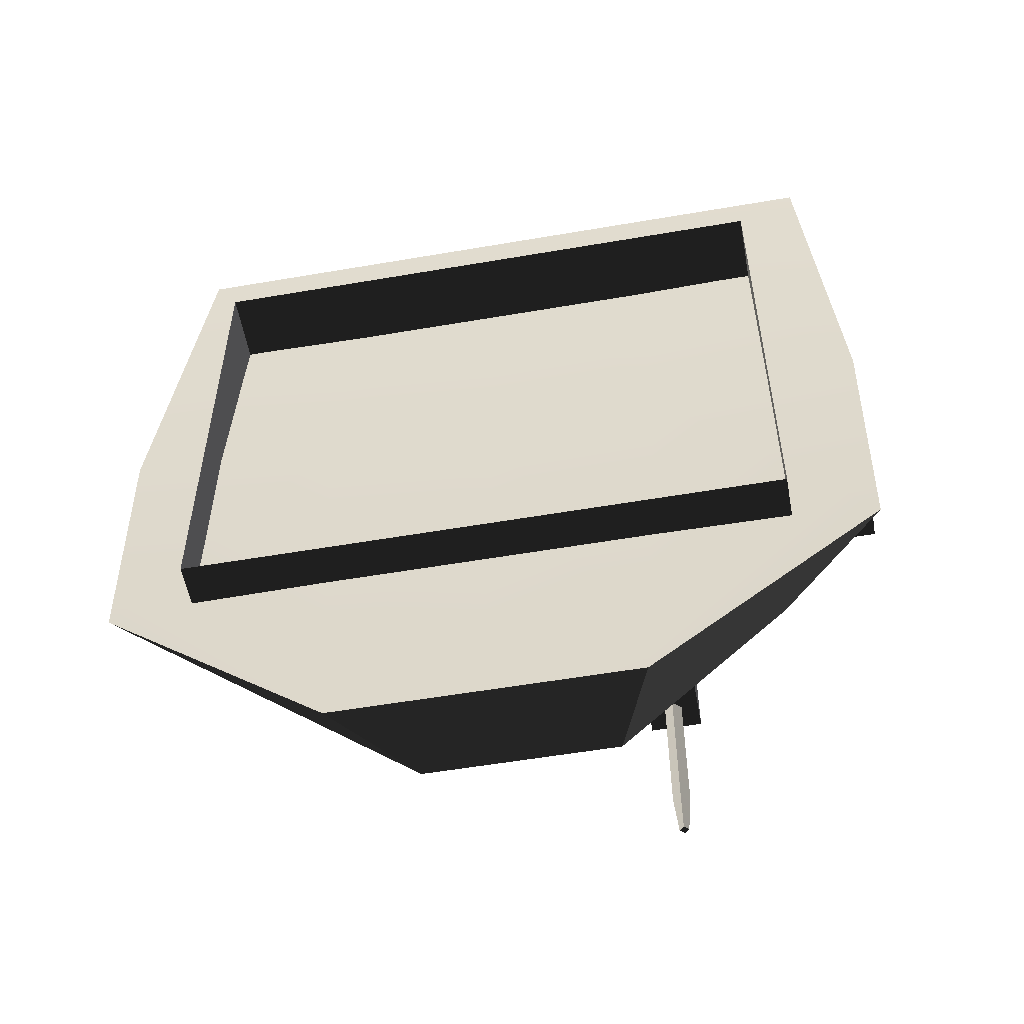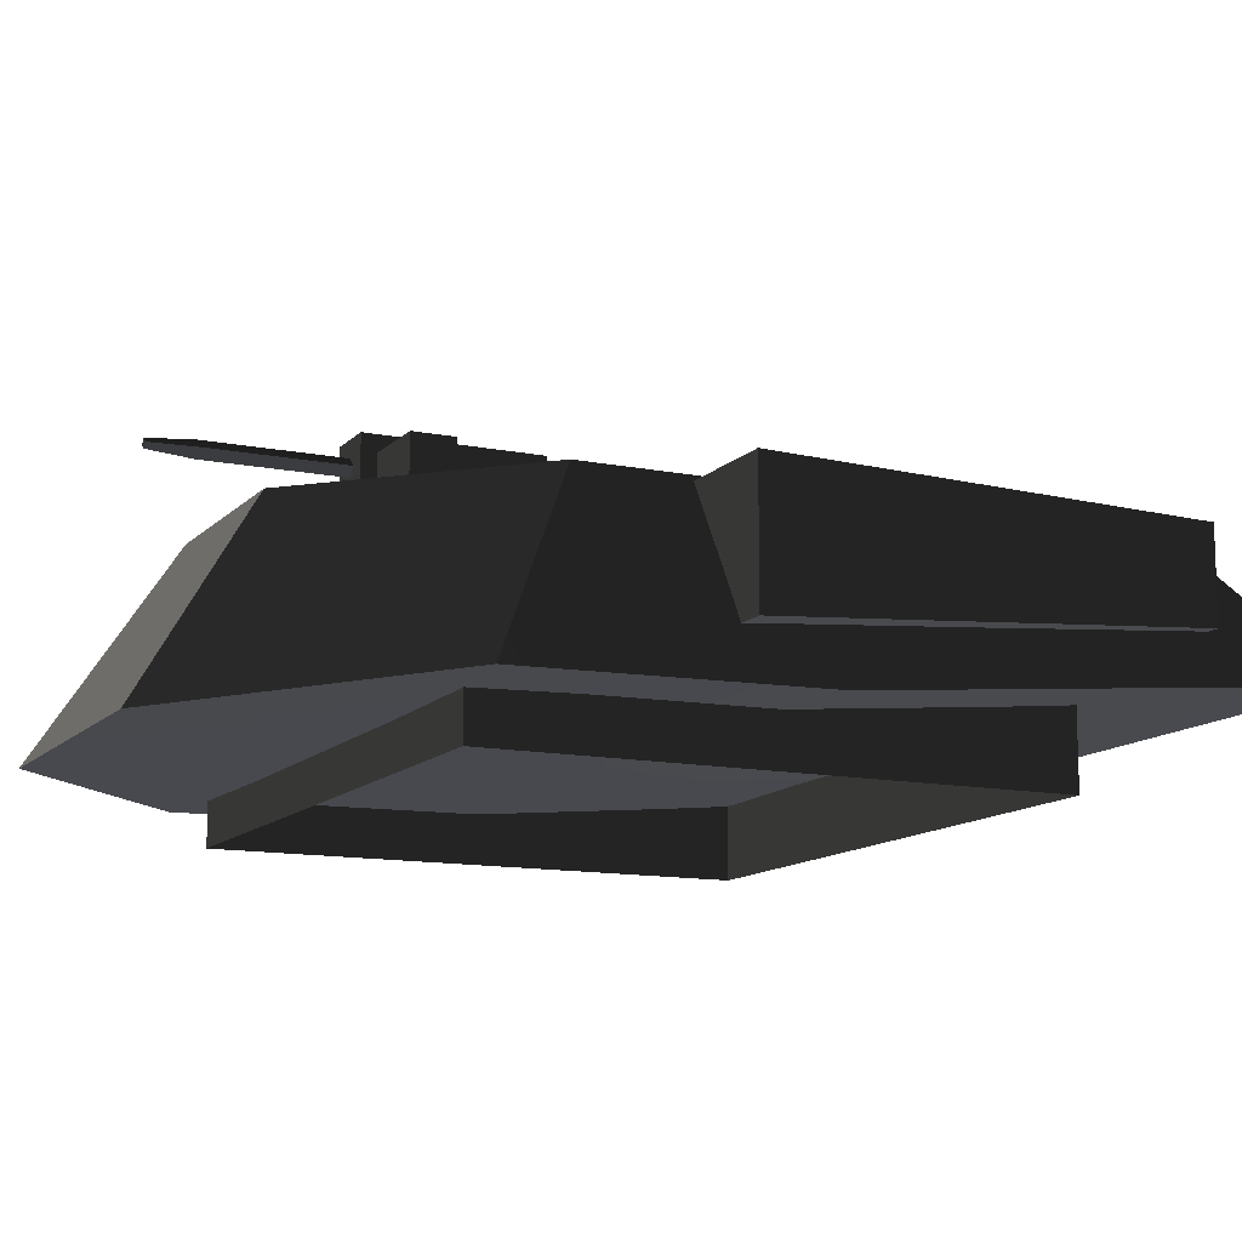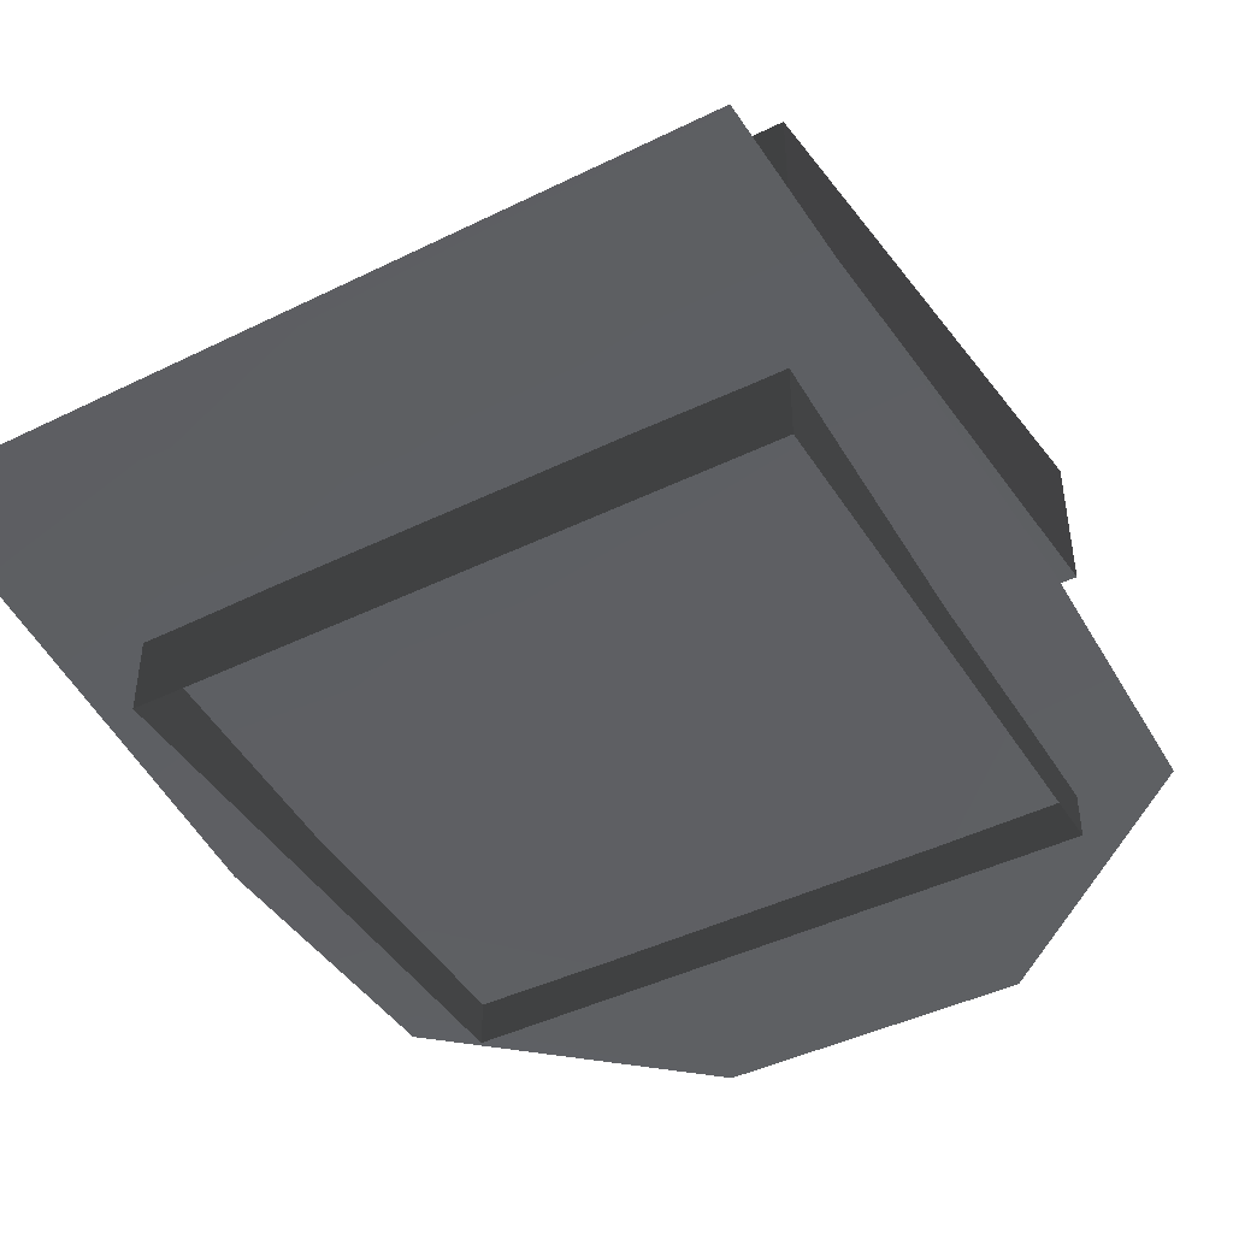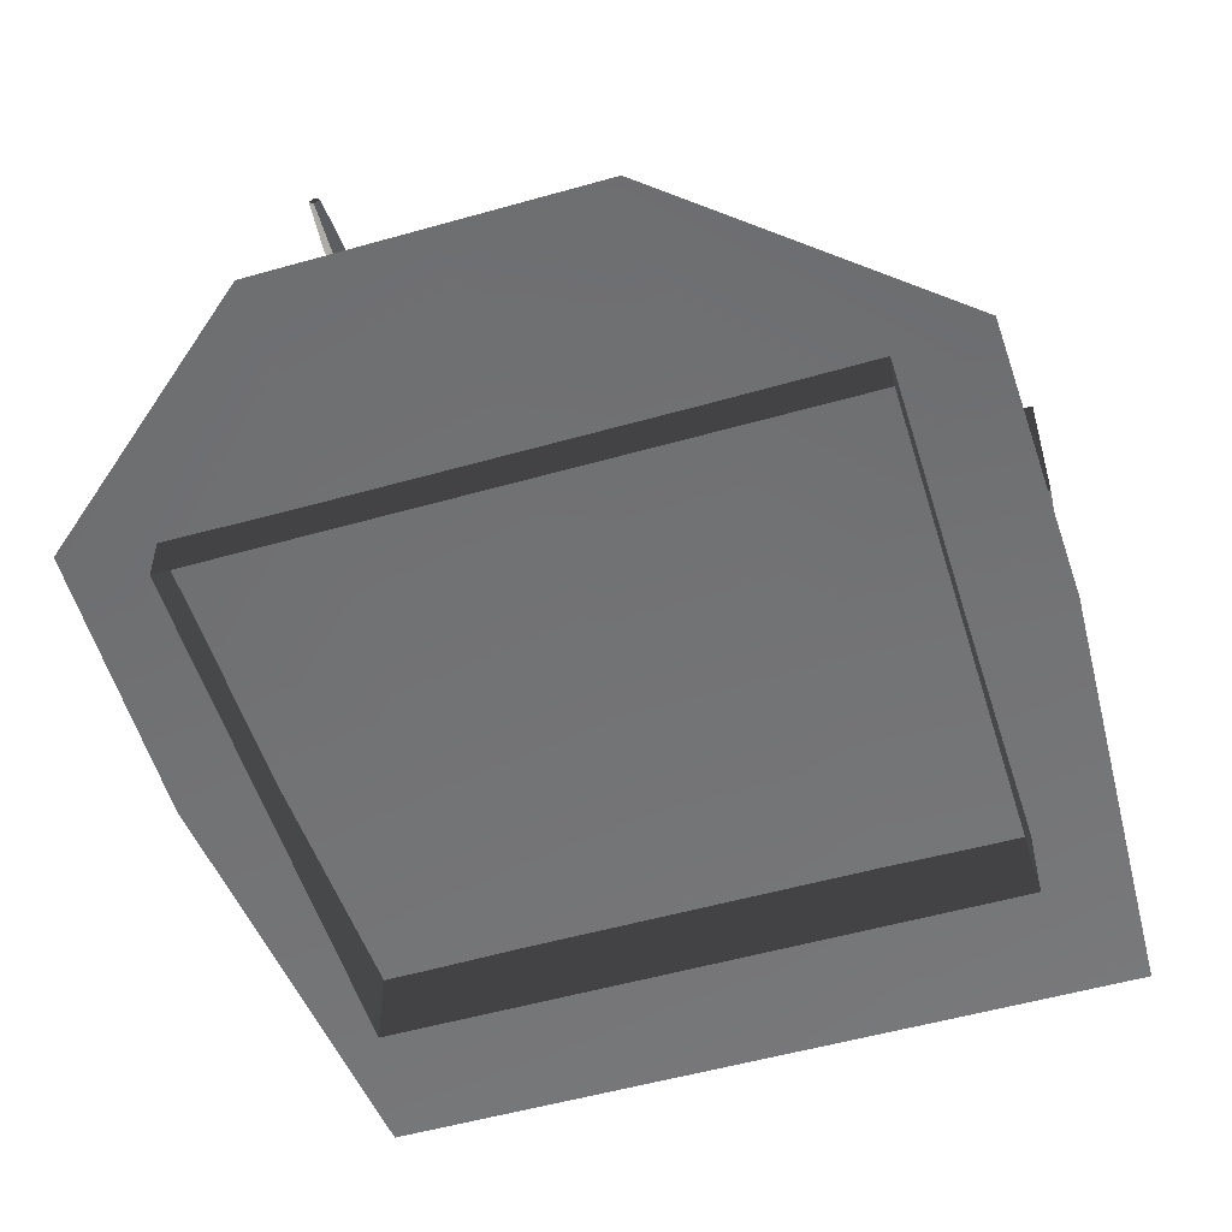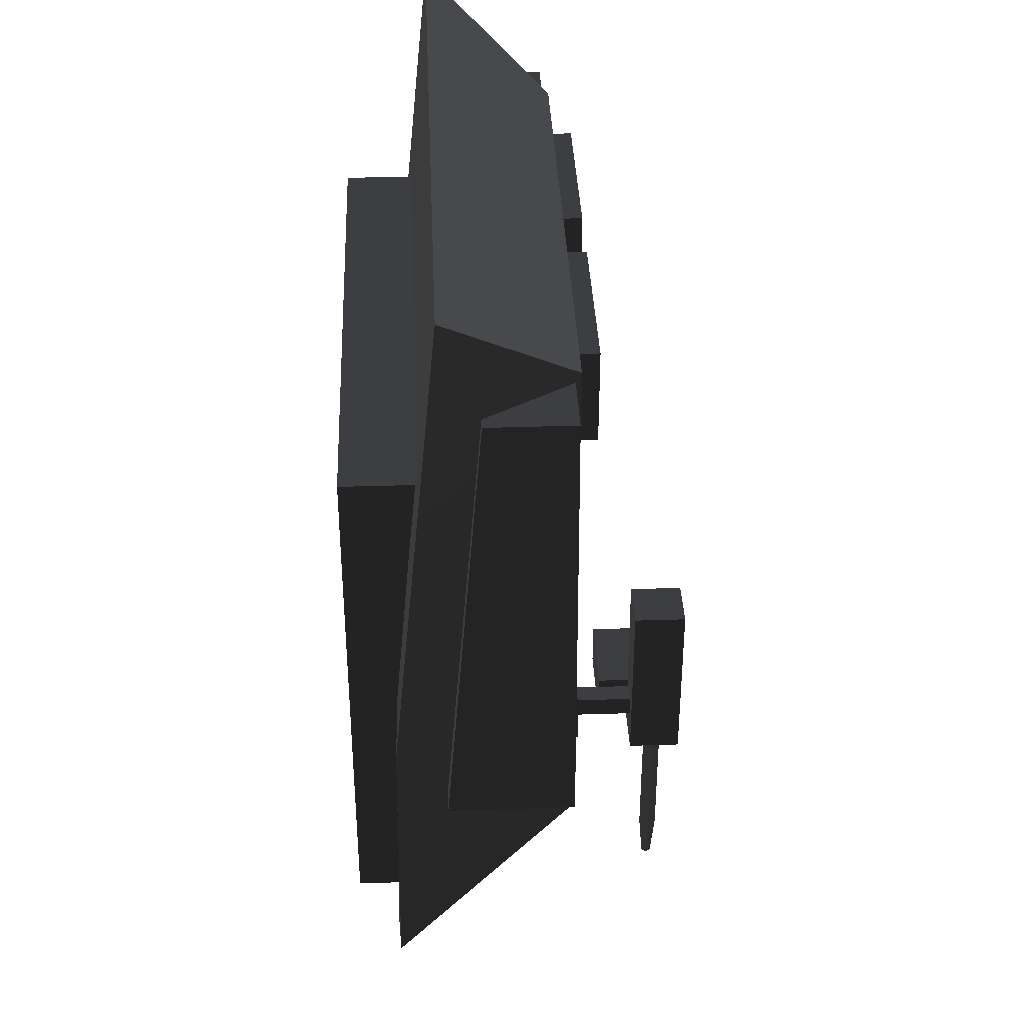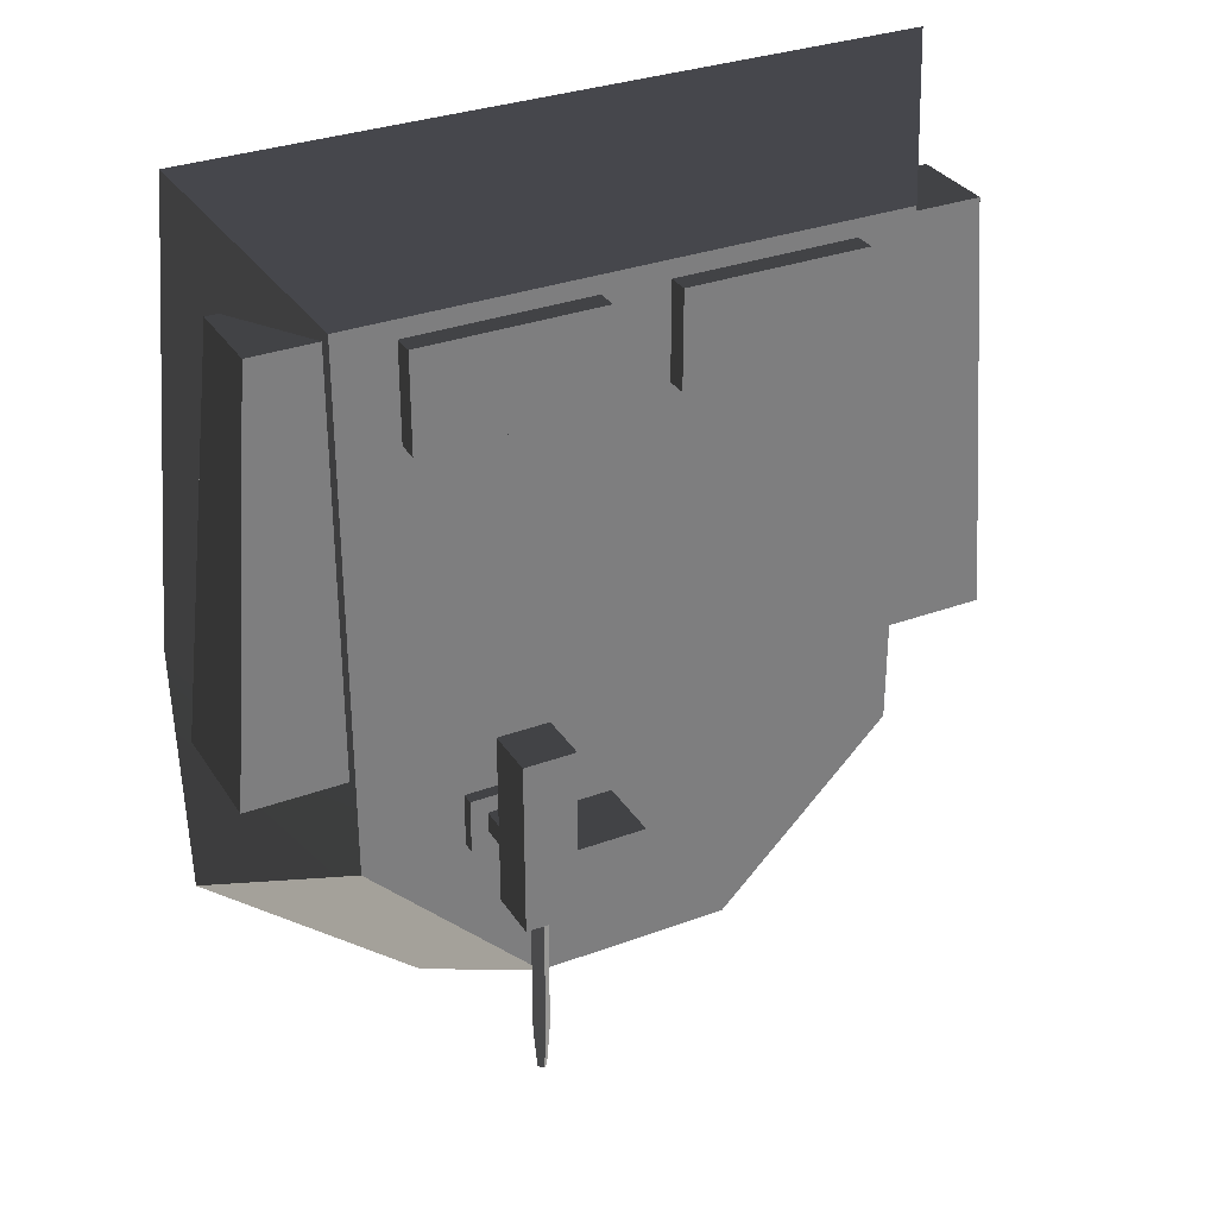
<metadata>
{"format":"obj","ext":"obj","renderer":"f3d","projection":"perspective","resolution":1024,"background":"white","views":[{"elev":-55.1,"azim":10.3,"up":"+Z"},{"elev":-12.3,"azim":-115.7,"up":"+Y"},{"elev":-43.9,"azim":30.0,"up":"+Y"},{"elev":-53.3,"azim":-163.1,"up":"+Y"},{"elev":37.0,"azim":87.6,"up":"+Z"},{"elev":31.8,"azim":152.5,"up":"+Z"}]}
</metadata>
<code>
v -1.657 -0.9747 1.441
v -1.657 -0.5242 1.441
v 1.657 -0.5242 1.441
v 1.657 -0.9747 1.441
v -1.657 -0.5242 -1.493
v -1.657 -0.9747 -1.493
v 1.657 -0.9747 -1.493
v 1.657 -0.5242 -1.493
v 1.657 -0.9747 1.441
v 1.657 -0.5242 1.441
v 1.657 -0.5242 -1.493
v 1.657 -0.9747 -1.493
v -1.657 -0.9747 -1.493
v -1.657 -0.5242 -1.493
v -1.657 -0.5242 1.441
v -1.657 -0.9747 1.441
v 1.962 -0.2303 2.002
v 1.236 -0.2303 2.002
v 1.236 0.2569 2.002
v 1.962 0.2569 2.002
v 1.962 0.2569 2.002
v 1.236 0.2569 2.002
v 1.43 0.2569 -0.4199
v 2.157 0.2569 -0.4199
v 2.157 0.2569 -0.4199
v 1.43 0.2569 -0.4199
v 1.43 -0.4406 -0.4199
v 2.157 -0.4406 -0.4199
v 2.157 -0.4406 -0.4199
v 1.43 -0.4406 -0.4199
v 1.236 -0.2303 2.002
v 1.962 -0.2303 2.002
v 2.157 -0.4406 -0.4199
v 1.962 -0.2303 2.002
v 1.962 0.2569 2.002
v 2.157 0.2569 -0.4199
v 1.229 0.4099 1.946
v 0.1889 0.4099 1.946
v 0.1889 0.4099 1.398
v 1.229 0.4099 1.398
v 1.229 0.4099 1.398
v 0.1889 0.4099 1.398
v 0.1889 0.2452 1.398
v 1.229 0.2452 1.398
v 1.229 0.2452 1.398
v 0.1889 0.2452 1.398
v 0.1889 0.2452 1.946
v 1.229 0.2452 1.946
v 1.229 0.2452 1.946
v 0.1889 0.2452 1.946
v 0.1889 0.4099 1.946
v 1.229 0.4099 1.946
v 0.1889 0.4099 1.946
v 0.1889 0.2452 1.946
v 0.1889 0.2452 1.398
v 0.1889 0.4099 1.398
v 1.229 0.2452 1.946
v 1.229 0.4099 1.946
v 1.229 0.4099 1.398
v 1.229 0.2452 1.398
v 0.6767 0.6817 -1.083
v 0.6767 0.9747 -1.083
v 0.6767 0.9747 -0.08745
v 0.6767 0.6817 -0.08745
v 0.6767 0.9747 -1.083
v 0.9697 0.9747 -1.083
v 0.9697 0.9747 -0.08745
v 0.6767 0.9747 -0.08745
v 0.9697 0.9747 -1.083
v 0.9697 0.6817 -1.083
v 0.9697 0.6817 -0.08745
v 0.9697 0.9747 -0.08745
v 0.9697 0.6817 -1.083
v 0.6767 0.6817 -1.083
v 0.6767 0.6817 -0.08745
v 0.9697 0.6817 -0.08745
v 0.6767 0.6817 -0.08745
v 0.6767 0.9747 -0.08745
v 0.9697 0.9747 -0.08745
v 0.9697 0.6817 -0.08745
v 0.9697 0.6817 -1.083
v 0.9697 0.9747 -1.083
v 0.6767 0.9747 -1.083
v 0.6767 0.6817 -1.083
v -1.962 -0.2303 2.002
v -1.962 0.2569 2.002
v -1.236 0.2569 2.002
v -1.236 -0.2303 2.002
v -1.962 0.2569 2.002
v -2.157 0.2569 -0.4199
v -1.43 0.2569 -0.4199
v -1.236 0.2569 2.002
v -2.157 0.2569 -0.4199
v -2.157 -0.4406 -0.4199
v -1.43 -0.4406 -0.4199
v -1.43 0.2569 -0.4199
v -2.157 -0.4406 -0.4199
v -1.962 -0.2303 2.002
v -1.236 -0.2303 2.002
v -1.43 -0.4406 -0.4199
v -2.157 -0.4406 -0.4199
v -2.157 0.2569 -0.4199
v -1.962 0.2569 2.002
v -1.962 -0.2303 2.002
v 0.7648 0.9194 -0.8942
v 0.7648 0.9194 -0.7775
v 0.7648 0.2046 -0.7775
v 0.7648 0.2046 -0.8942
v 0.7648 0.9194 -0.7775
v 0.8815 0.9194 -0.7775
v 0.8815 0.2046 -0.7775
v 0.7648 0.2046 -0.7775
v 0.8815 0.9194 -0.7775
v 0.8815 0.9194 -0.8942
v 0.8815 0.2046 -0.8942
v 0.8815 0.2046 -0.7775
v 0.8815 0.9194 -0.8942
v 0.7648 0.9194 -0.8942
v 0.7648 0.2046 -0.8942
v 0.8815 0.2046 -0.8942
v 0.2431 0.5015 -0.997
v 0.2431 0.8797 -0.997
v 0.2431 0.8797 -0.7557
v 0.2431 0.5015 -0.7557
v 0.2431 0.8797 -0.997
v 0.7324 0.8797 -0.997
v 0.7324 0.8797 -0.7557
v 0.2431 0.8797 -0.7557
v 0.7324 0.8797 -0.997
v 0.7324 0.5015 -0.997
v 0.7324 0.5015 -0.7557
v 0.7324 0.8797 -0.7557
v 0.7324 0.5015 -0.997
v 0.2431 0.5015 -0.997
v 0.2431 0.5015 -0.7557
v 0.7324 0.5015 -0.7557
v 0.2431 0.5015 -0.7557
v 0.2431 0.8797 -0.7557
v 0.7324 0.8797 -0.7557
v 0.7324 0.5015 -0.7557
v 0.7324 0.5015 -0.997
v 0.7324 0.8797 -0.997
v 0.2431 0.8797 -0.997
v 0.2431 0.5015 -0.997
v 0.796 0.8282 -2.127
v 0.7739 0.8282 -1.87
v 0.8232 0.779 -1.87
v 0.8232 0.801 -2.127
v 0.8232 0.779 -1.036
v 0.7739 0.8282 -1.036
v 0.8232 0.8775 -1.87
v 0.7739 0.8282 -1.87
v 0.796 0.8282 -2.127
v 0.7739 0.8282 -1.036
v 0.8232 0.8775 -1.036
v 0.796 0.8282 -2.127
v 0.8232 0.8554 -2.127
v 0.8504 0.8282 -2.127
v 0.8724 0.8282 -1.87
v 0.8232 0.8775 -1.87
v 0.8232 0.8554 -2.127
v 0.8724 0.8282 -1.036
v 0.8232 0.8775 -1.036
v 0.8232 0.801 -2.127
v 0.8232 0.779 -1.87
v 0.8724 0.8282 -1.87
v 0.8724 0.8282 -1.036
v 0.8232 0.779 -1.036
v 0.8232 0.801 -2.127
v 0.8504 0.8282 -2.127
v 0.8232 0.779 -1.036
v 0.7739 0.8282 -1.036
v 0.8232 0.8775 -1.036
v 0.8724 0.8282 -1.036
v 0.8504 0.8282 -2.127
v 0.8232 0.8554 -2.127
v 0.796 0.8282 -2.127
v 0.8232 0.801 -2.127
v 0.6673 0.3597 -0.9918
v 0.6673 0.3597 -0.6799
v 0.6673 0.1424 -0.6799
v 0.6673 0.1424 -0.9918
v 0.6673 0.3597 -0.6799
v 0.9791 0.3597 -0.6799
v 0.9791 0.1424 -0.6799
v 0.6673 0.1424 -0.6799
v 0.9791 0.3597 -0.6799
v 0.9791 0.3597 -0.9918
v 0.9791 0.1424 -0.9918
v 0.9791 0.1424 -0.6799
v 0.9791 0.3597 -0.9918
v 0.6673 0.3597 -0.9918
v 0.6673 0.1424 -0.9918
v 0.9791 0.1424 -0.9918
v 0.9791 0.3597 -0.9918
v 0.9791 0.3597 -0.6799
v 0.6673 0.3597 -0.6799
v 0.6673 0.3597 -0.9918
v -1.229 0.4099 1.946
v -1.229 0.4099 1.398
v -0.1889 0.4099 1.398
v -0.1889 0.4099 1.946
v -1.229 0.4099 1.398
v -1.229 0.2452 1.398
v -0.1889 0.2452 1.398
v -0.1889 0.4099 1.398
v -1.229 0.2452 1.398
v -1.229 0.2452 1.946
v -0.1889 0.2452 1.946
v -0.1889 0.2452 1.398
v -1.229 0.2452 1.946
v -1.229 0.4099 1.946
v -0.1889 0.4099 1.946
v -0.1889 0.2452 1.946
v -0.1889 0.4099 1.946
v -0.1889 0.4099 1.398
v -0.1889 0.2452 1.398
v -0.1889 0.2452 1.946
v -1.229 0.2452 1.946
v -1.229 0.2452 1.398
v -1.229 0.4099 1.398
v -1.229 0.4099 1.946
v 2.038 -0.4502 2.654
v 1.563 0.289 2.048
v 2.168 -0.7151 -0.01001
v 1.563 0.289 -0.9853
v 2.124 -0.7325 -1.553
v -1.244e-06 0.289 -1.983
v -2.922e-07 -0.7788 -2.655
v 0.8287 -0.7788 -2.655
v 0.5623 0.289 -1.983
v -1.962e-07 -0.702 -0.07519
v 0.9793 -0.702 -0.07519
v 0.8287 -0.7788 -2.655
v -2.922e-07 -0.7788 -2.655
v -9.891e-07 -0.45 2.655
v 0.875 -0.45 2.655
v 2.124 -0.7325 -1.553
v 2.168 -0.7151 -0.01001
v 2.038 -0.4502 2.654
v -1.042e-06 0.289 2.048
v 0.7129 0.289 2.048
v 0.875 -0.45 2.655
v -9.891e-07 -0.45 2.655
v 2.038 -0.4502 2.654
v 1.563 0.289 2.048
v 0.5623 0.289 -1.983
v 0.8287 -0.7788 -2.655
v 2.124 -0.7325 -1.553
v 1.563 0.289 -0.9853
v 0.3236 0.289 -0.1413
v 1.334 0.289 -0.1433
v 1.334 0.289 0.8752
v 0.3236 0.289 0.8752
v -1.244e-06 0.289 -1.983
v 0.5623 0.289 -1.983
v 0.3236 0.289 -0.1413
v 1.334 0.289 -0.1433
v 1.563 0.289 -0.9853
v 1.334 0.289 0.8752
v 1.563 0.289 2.048
v 0.3236 0.289 0.8752
v 0.7129 0.289 2.048
v -1.042e-06 0.289 2.048
v 0.3236 0.289 -0.1413
v 0.3236 0.289 0.8752
v -0.3236 0.289 -0.1413
v -0.5623 0.289 -1.983
v -1.334 0.289 -0.1433
v -1.563 0.289 -0.9853
v -1.334 0.289 0.8752
v -1.563 0.289 2.048
v -0.3236 0.289 0.8752
v -0.7129 0.289 2.048
v -0.3236 0.289 0.8752
v -0.3236 0.289 -0.1413
v -1.042e-06 0.289 2.048
v -1.244e-06 0.289 -1.983
v 0.3236 0.289 -0.1413
v -0.3236 0.289 -0.1413
v -2.038 -0.4502 2.654
v -2.168 -0.7151 -0.01001
v -1.563 0.289 2.048
v -1.563 0.289 -0.9853
v -2.124 -0.7325 -1.553
v -1.244e-06 0.289 -1.983
v -0.5623 0.289 -1.983
v -0.8287 -0.7788 -2.655
v -2.922e-07 -0.7788 -2.655
v -1.962e-07 -0.702 -0.07519
v -2.922e-07 -0.7788 -2.655
v -0.8287 -0.7788 -2.655
v -0.9793 -0.702 -0.07519
v -9.891e-07 -0.45 2.655
v -0.875 -0.45 2.655
v -2.124 -0.7325 -1.553
v -2.168 -0.7151 -0.01001
v -2.038 -0.4502 2.654
v -1.042e-06 0.289 2.048
v -9.891e-07 -0.45 2.655
v -0.875 -0.45 2.655
v -0.7129 0.289 2.048
v -2.038 -0.4502 2.654
v -1.563 0.289 2.048
v -0.5623 0.289 -1.983
v -1.563 0.289 -0.9853
v -2.124 -0.7325 -1.553
v -0.8287 -0.7788 -2.655
v -0.3236 0.289 -0.1413
v -0.3236 0.289 0.8752
v -1.334 0.289 0.8752
v -1.334 0.289 -0.1433
g turret_424_25
f 1 3 2
f 1 4 3
f 5 7 6
f 5 8 7
f 9 11 10
f 9 12 11
f 13 15 14
f 13 16 15
f 17 19 18
f 17 20 19
f 21 23 22
f 21 24 23
f 25 27 26
f 25 28 27
f 29 31 30
f 29 32 31
f 33 35 34
f 33 36 35
f 37 39 38
f 37 40 39
f 41 43 42
f 41 44 43
f 45 47 46
f 45 48 47
f 49 51 50
f 49 52 51
f 53 55 54
f 53 56 55
f 57 59 58
f 57 60 59
f 61 63 62
f 61 64 63
f 65 67 66
f 65 68 67
f 69 71 70
f 69 72 71
f 73 75 74
f 73 76 75
f 77 79 78
f 77 80 79
f 81 83 82
f 81 84 83
f 85 87 86
f 85 88 87
f 89 91 90
f 89 92 91
f 93 95 94
f 93 96 95
f 97 99 98
f 97 100 99
f 101 103 102
f 101 104 103
f 105 107 106
f 105 108 107
f 109 111 110
f 109 112 111
f 113 115 114
f 113 116 115
f 117 119 118
f 117 120 119
f 121 123 122
f 121 124 123
f 125 127 126
f 125 128 127
f 129 131 130
f 129 132 131
f 133 135 134
f 133 136 135
f 137 139 138
f 137 140 139
f 141 143 142
f 141 144 143
f 145 147 146
f 145 148 147
f 146 147 149
f 146 149 150
f 151 153 152
f 151 152 154
f 151 154 155
f 151 157 156
f 158 160 159
f 158 161 160
f 160 162 159
f 160 163 162
f 164 166 165
f 165 166 167
f 165 167 168
f 169 170 166
f 171 173 172
f 171 174 173
f 175 177 176
f 175 178 177
f 179 181 180
f 179 182 181
f 183 185 184
f 183 186 185
f 187 189 188
f 187 190 189
f 191 193 192
f 191 194 193
f 195 197 196
f 195 198 197
f 199 201 200
f 199 202 201
f 203 205 204
f 203 206 205
f 207 209 208
f 207 210 209
f 211 213 212
f 211 214 213
f 215 217 216
f 215 218 217
f 219 221 220
f 219 222 221
f 223 225 224
f 224 225 226
f 226 225 227
f 228 230 229
f 228 231 230
f 232 234 233
f 232 235 234
f 236 232 233
f 236 233 237
f 233 234 238
f 233 238 239
f 237 233 239
f 237 239 240
f 241 243 242
f 241 244 243
f 242 243 245
f 242 245 246
f 247 249 248
f 247 250 249
f 251 253 252
f 251 254 253
f 255 257 256
f 256 257 258
f 256 258 259
f 259 258 260
f 259 260 261
f 261 260 262
f 261 262 263
f 263 262 264
f 264 266 265
f 255 268 267
f 268 269 267
f 268 270 269
f 270 271 269
f 270 272 271
f 272 273 271
f 274 264 273
f 272 274 273
f 264 276 275
f 277 279 278
f 277 278 280
f 281 283 282
f 283 284 282
f 284 285 282
f 286 288 287
f 286 289 288
f 290 292 291
f 290 293 292
f 294 293 290
f 294 295 293
f 293 296 292
f 293 297 296
f 295 297 293
f 295 298 297
f 299 301 300
f 299 302 301
f 302 303 301
f 302 304 303
f 305 307 306
f 305 308 307
f 309 311 310
f 309 312 311

</code>
